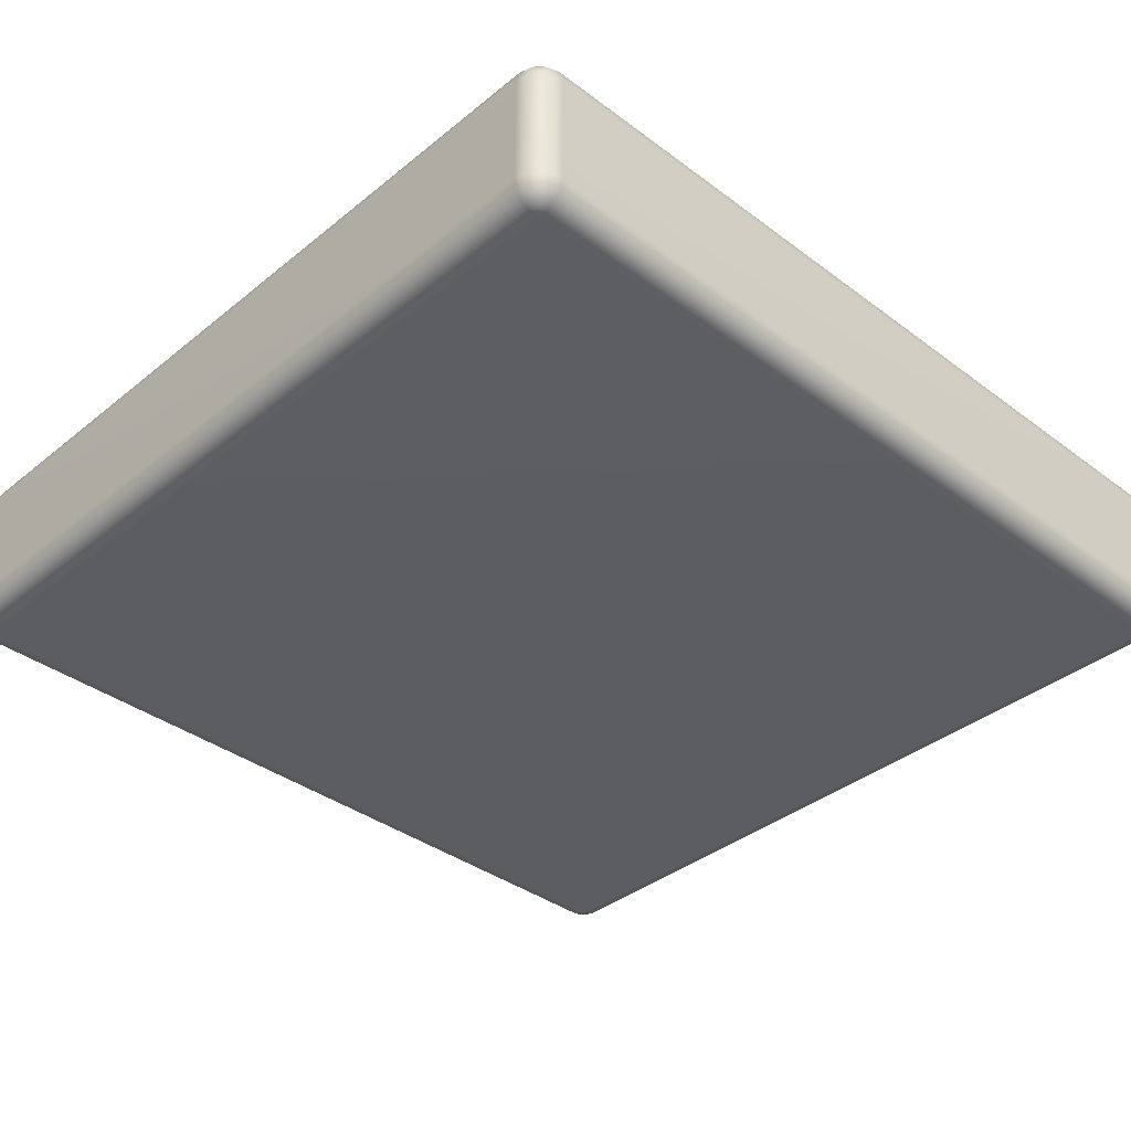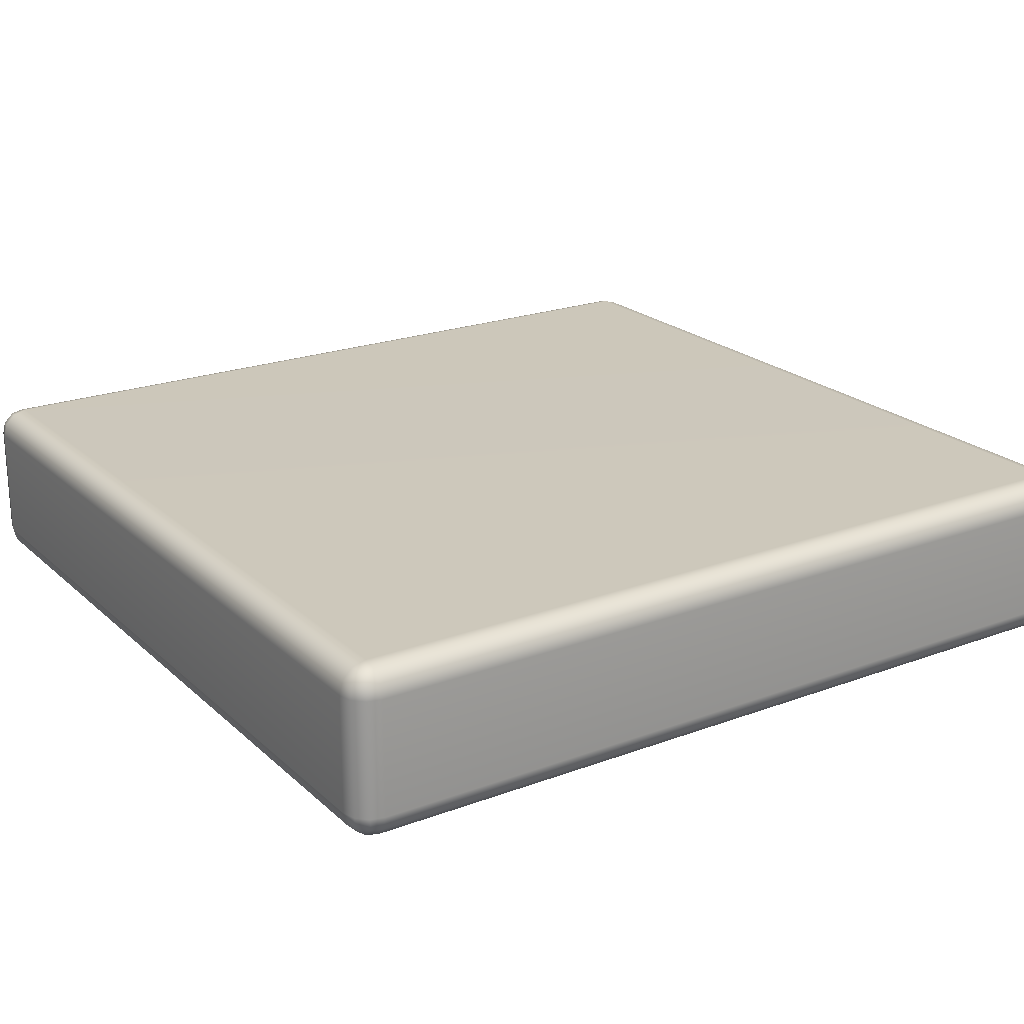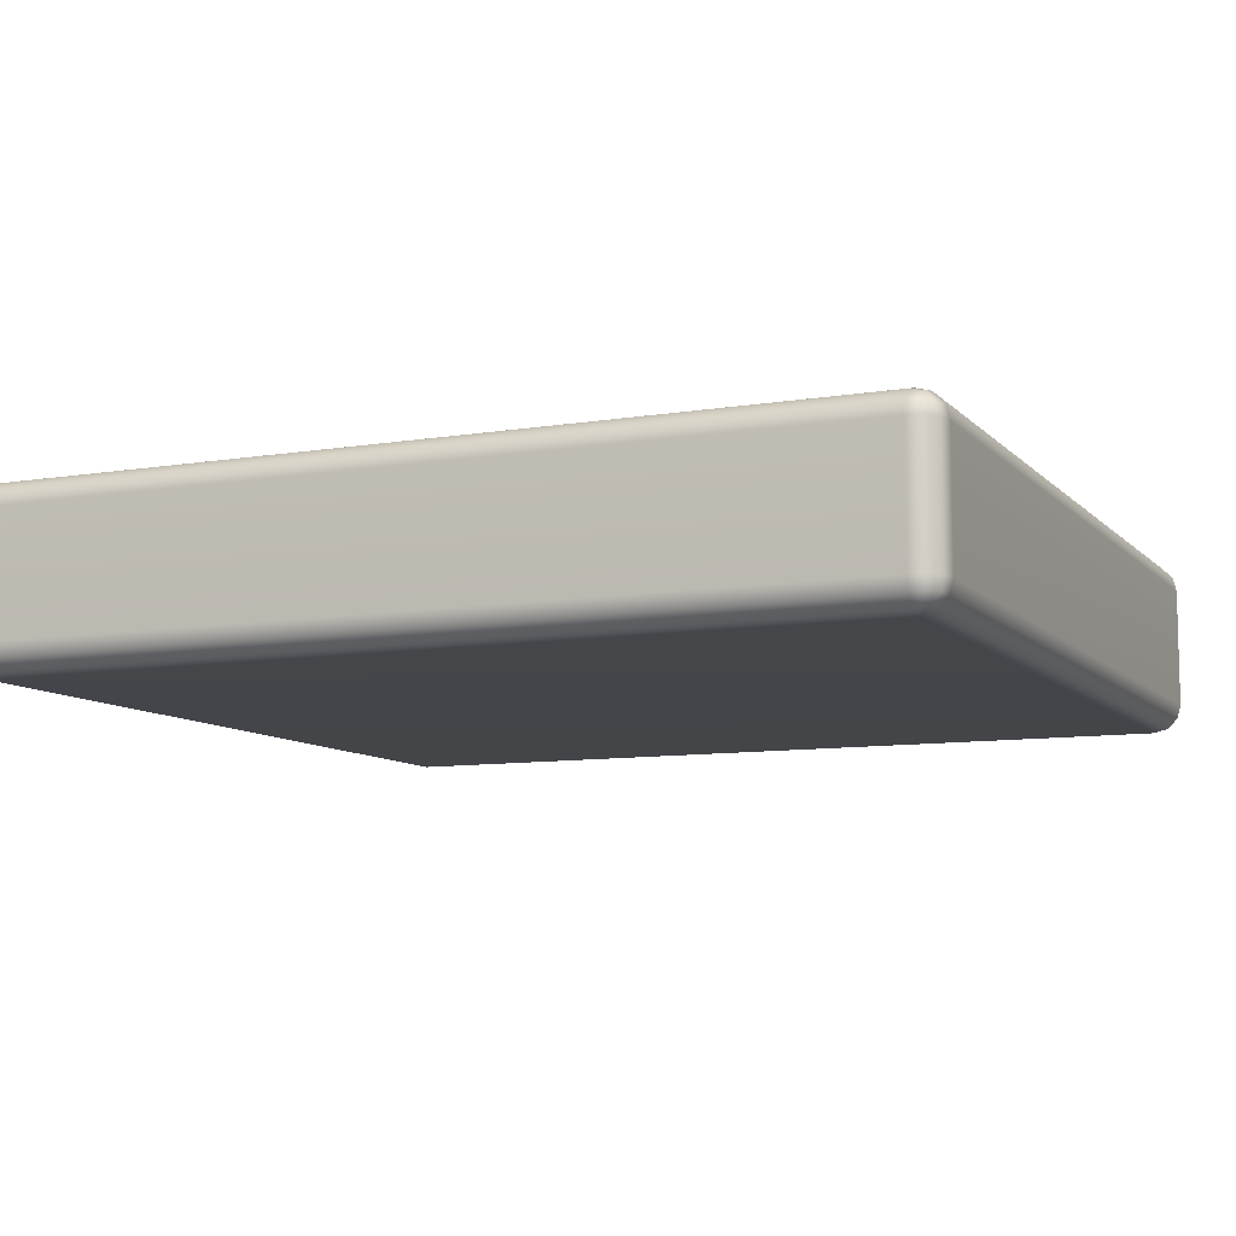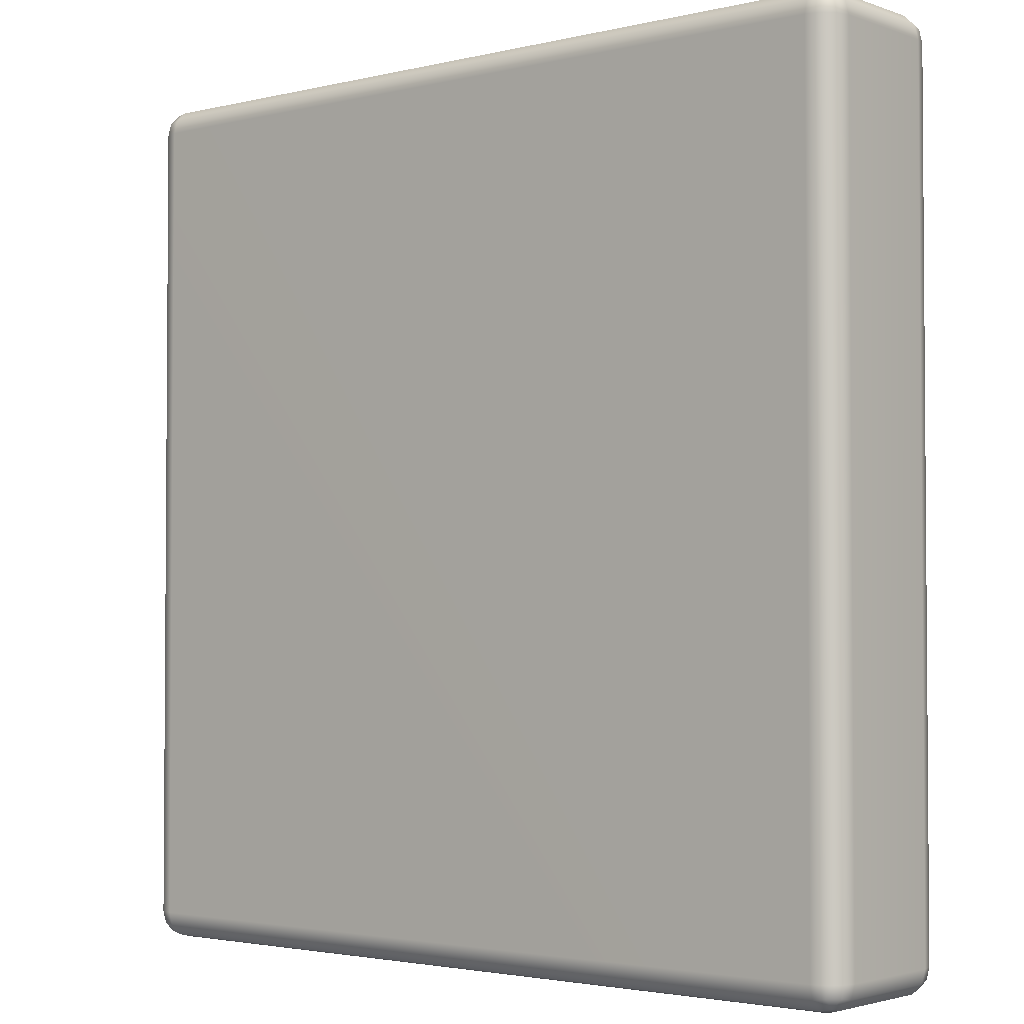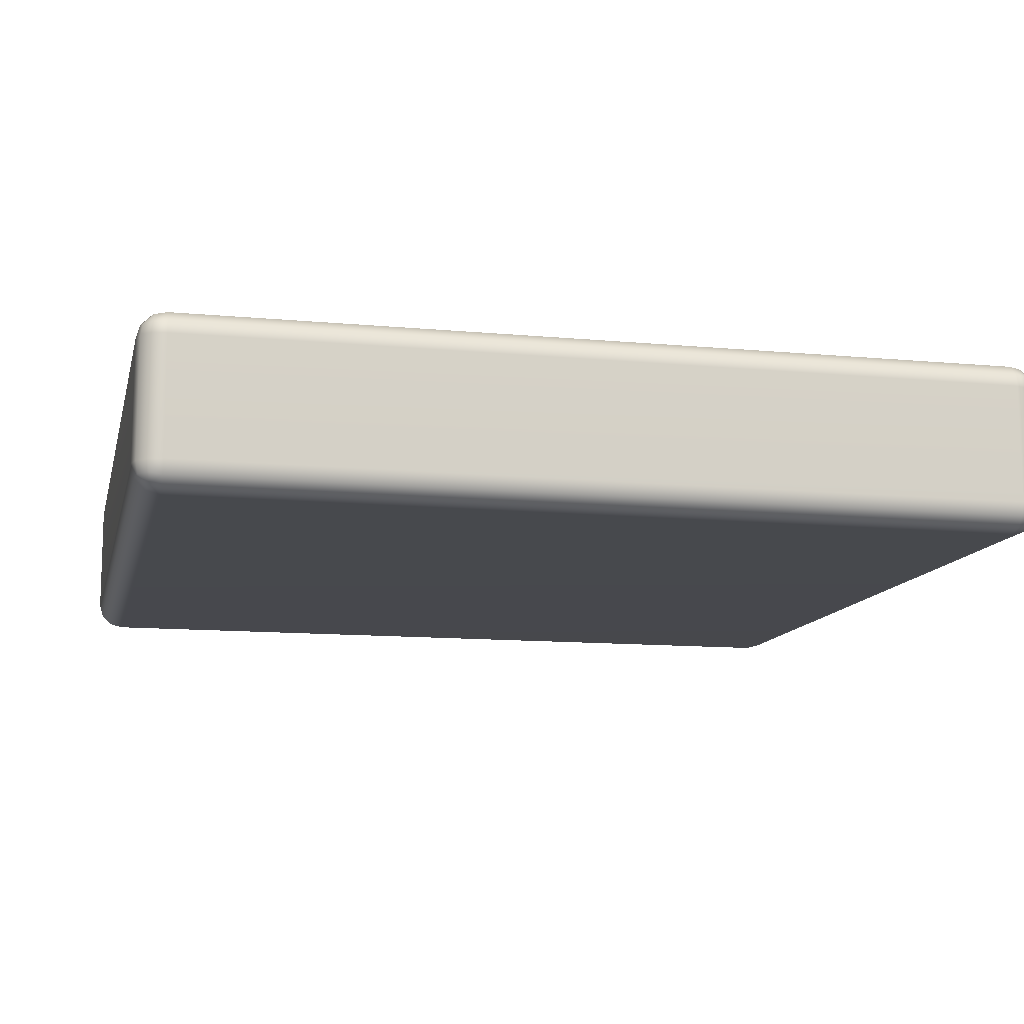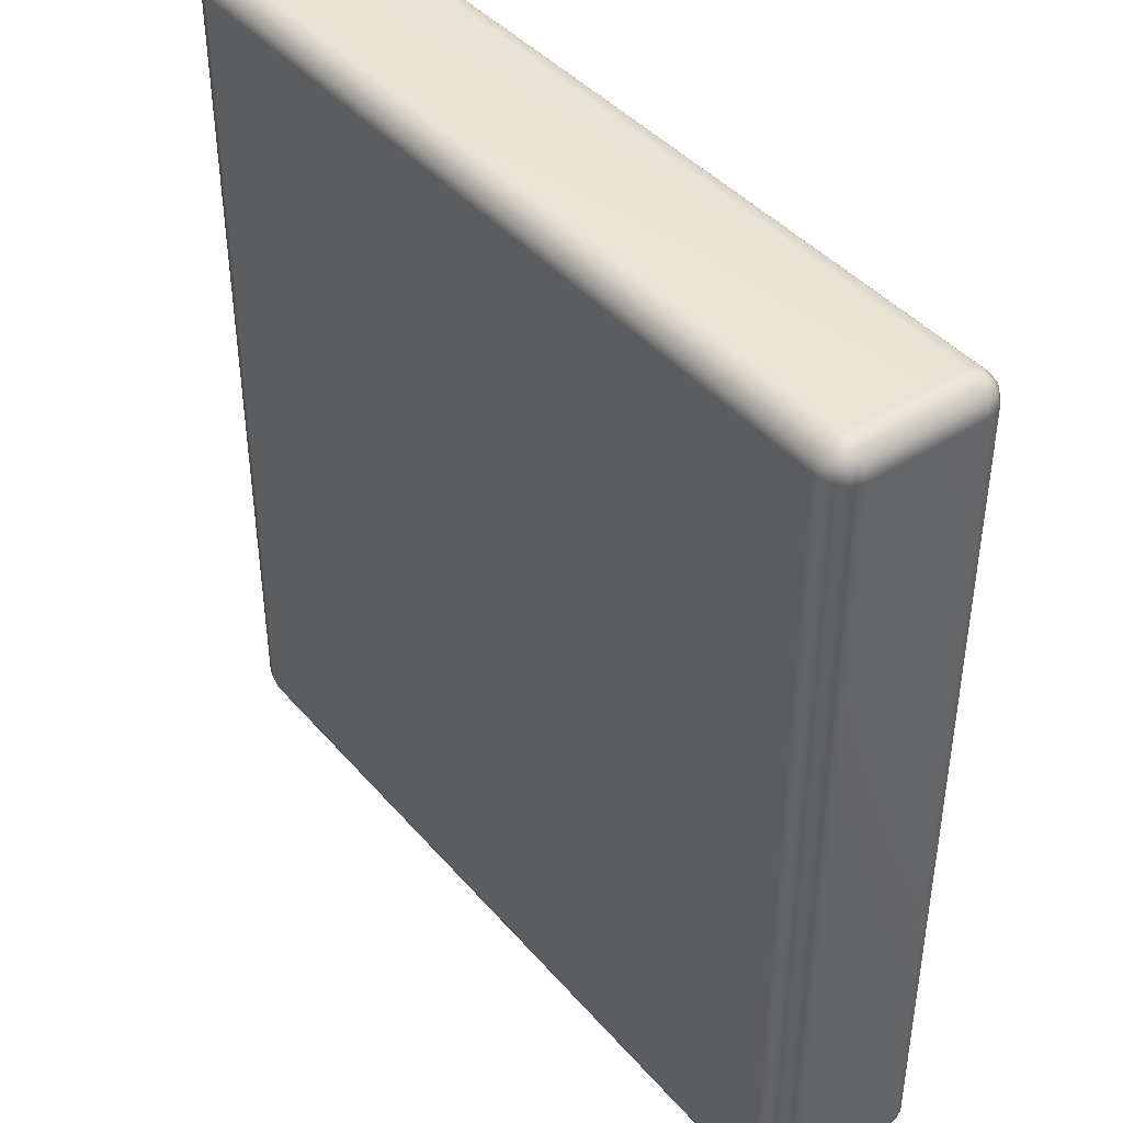
<metadata>
{"format":"obj","ext":"obj","renderer":"f3d","projection":"perspective","resolution":1024,"background":"white","views":[{"elev":-37.1,"azim":-133.9,"up":"+Y"},{"elev":21.7,"azim":-123.3,"up":"+Y"},{"elev":-9.2,"azim":-66.2,"up":"+Y"},{"elev":-2.6,"azim":39.9,"up":"+Z"},{"elev":-11.9,"azim":77.3,"up":"+Y"},{"elev":42.2,"azim":-127.0,"up":"+Z"}]}
</metadata>
<code>
v 1.6 0.7999 0.2143
v 1.6 0.2143 0.7999
v 1.6 0 1.6
v 0.7999 0.2143 1.6
v 0.2143 0.7999 1.6
v 0 1.6 1.6
v 0.2143 1.6 0.7999
v 0.7999 1.6 0.2143
v 1.6 1.6 -0
v 1.6 0.2143 50.93
v 1.6 0.7999 51.51
v 1.6 1.6 51.72
v 0.7999 1.6 51.51
v 0.2143 1.6 50.93
v 0 1.6 50.13
v 0.2143 0.7999 50.13
v 0.7999 0.2143 50.13
v 1.6 0 50.13
v 1.6 9.786 0.7999
v 1.6 9.2 0.2143
v 1.6 8.4 -0
v 0.7999 8.4 0.2143
v 0.2143 8.4 0.7999
v 0 8.4 1.6
v 0.2143 9.2 1.6
v 0.7999 9.786 1.6
v 1.6 10 1.6
v 1.6 9.2 51.51
v 1.6 9.786 50.93
v 1.6 10 50.13
v 0.7999 9.786 50.13
v 0.2143 9.2 50.13
v 0 8.4 50.13
v 0.2143 8.4 50.93
v 0.7999 8.4 51.51
v 1.6 8.4 51.72
v 49.79 8.4 0.7999
v 49.2 8.4 0.2143
v 48.4 8.4 -0
v 48.4 9.2 0.2143
v 48.4 9.786 0.7999
v 48.4 10 1.6
v 49.2 9.786 1.6
v 49.79 9.2 1.6
v 50 8.4 1.6
v 49.2 8.4 51.51
v 49.79 8.4 50.93
v 50 8.4 50.13
v 49.79 9.2 50.13
v 49.2 9.786 50.13
v 48.4 10 50.13
v 48.4 9.786 50.93
v 48.4 9.2 51.51
v 48.4 8.4 51.72
v 48.4 0.2143 0.7999
v 48.4 0.7999 0.2143
v 48.4 1.6 -0
v 49.2 1.6 0.2143
v 49.79 1.6 0.7999
v 50 1.6 1.6
v 49.79 0.7999 1.6
v 49.2 0.2143 1.6
v 48.4 0 1.6
v 48.4 0.7999 51.51
v 48.4 0.2143 50.93
v 48.4 0 50.13
v 49.2 0.2143 50.13
v 49.79 0.7999 50.13
v 50 1.6 50.13
v 49.79 1.6 50.93
v 49.2 1.6 51.51
v 48.4 1.6 51.72
v 0.9086 0.9086 0.3346
v 0.9086 0.3346 0.9086
v 0.3346 0.9086 0.9086
v 0.9086 0.3346 50.82
v 0.9086 0.9086 51.39
v 0.3346 0.9086 50.82
v 0.9086 9.665 0.9086
v 0.9086 9.091 0.3346
v 0.3346 9.091 0.9086
v 0.9086 9.091 51.39
v 0.9086 9.665 50.82
v 0.3346 9.091 50.82
v 49.67 9.091 0.9086
v 49.09 9.091 0.3346
v 49.09 9.665 0.9086
v 49.09 9.091 51.39
v 49.67 9.091 50.82
v 49.09 9.665 50.82
v 49.09 0.3346 0.9086
v 49.09 0.9086 0.3346
v 49.67 0.9086 0.9086
v 49.09 0.9086 51.39
v 49.09 0.3346 50.82
v 49.67 0.9086 50.82
f 73 74 75
f 76 77 78
f 79 80 81
f 82 83 84
f 85 86 87
f 88 89 90
f 91 92 93
f 94 95 96
f 3 2 55 63
f 2 1 56 55
f 1 9 57 56
f 6 5 16 15
f 5 4 17 16
f 4 3 18 17
f 9 8 22 21
f 8 7 23 22
f 7 6 24 23
f 12 11 64 72
f 11 10 65 64
f 10 18 66 65
f 15 14 34 33
f 14 13 35 34
f 13 12 36 35
f 21 20 40 39
f 20 19 41 40
f 19 27 42 41
f 27 26 31 30
f 26 25 32 31
f 25 24 33 32
f 30 29 52 51
f 29 28 53 52
f 28 36 54 53
f 39 38 58 57
f 38 37 59 58
f 37 45 60 59
f 45 44 49 48
f 44 43 50 49
f 43 42 51 50
f 48 47 70 69
f 47 46 71 70
f 46 54 72 71
f 63 62 67 66
f 62 61 68 67
f 61 60 69 68
f 6 15 33 24
f 27 30 51 42
f 45 48 69 60
f 63 66 18 3
f 12 72 54 36
f 57 9 21 39
f 8 9 1 73
f 73 1 2 74
f 2 3 4 74
f 74 4 5 75
f 5 6 7 75
f 75 7 8 73
f 17 18 10 76
f 76 10 11 77
f 11 12 13 77
f 77 13 14 78
f 14 15 16 78
f 78 16 17 76
f 26 27 19 79
f 79 19 20 80
f 20 21 22 80
f 80 22 23 81
f 23 24 25 81
f 81 25 26 79
f 35 36 28 82
f 82 28 29 83
f 29 30 31 83
f 83 31 32 84
f 32 33 34 84
f 84 34 35 82
f 44 45 37 85
f 85 37 38 86
f 38 39 40 86
f 86 40 41 87
f 41 42 43 87
f 87 43 44 85
f 53 54 46 88
f 88 46 47 89
f 47 48 49 89
f 89 49 50 90
f 50 51 52 90
f 90 52 53 88
f 62 63 55 91
f 91 55 56 92
f 56 57 58 92
f 92 58 59 93
f 59 60 61 93
f 93 61 62 91
f 71 72 64 94
f 94 64 65 95
f 65 66 67 95
f 95 67 68 96
f 68 69 70 96
f 96 70 71 94

</code>
